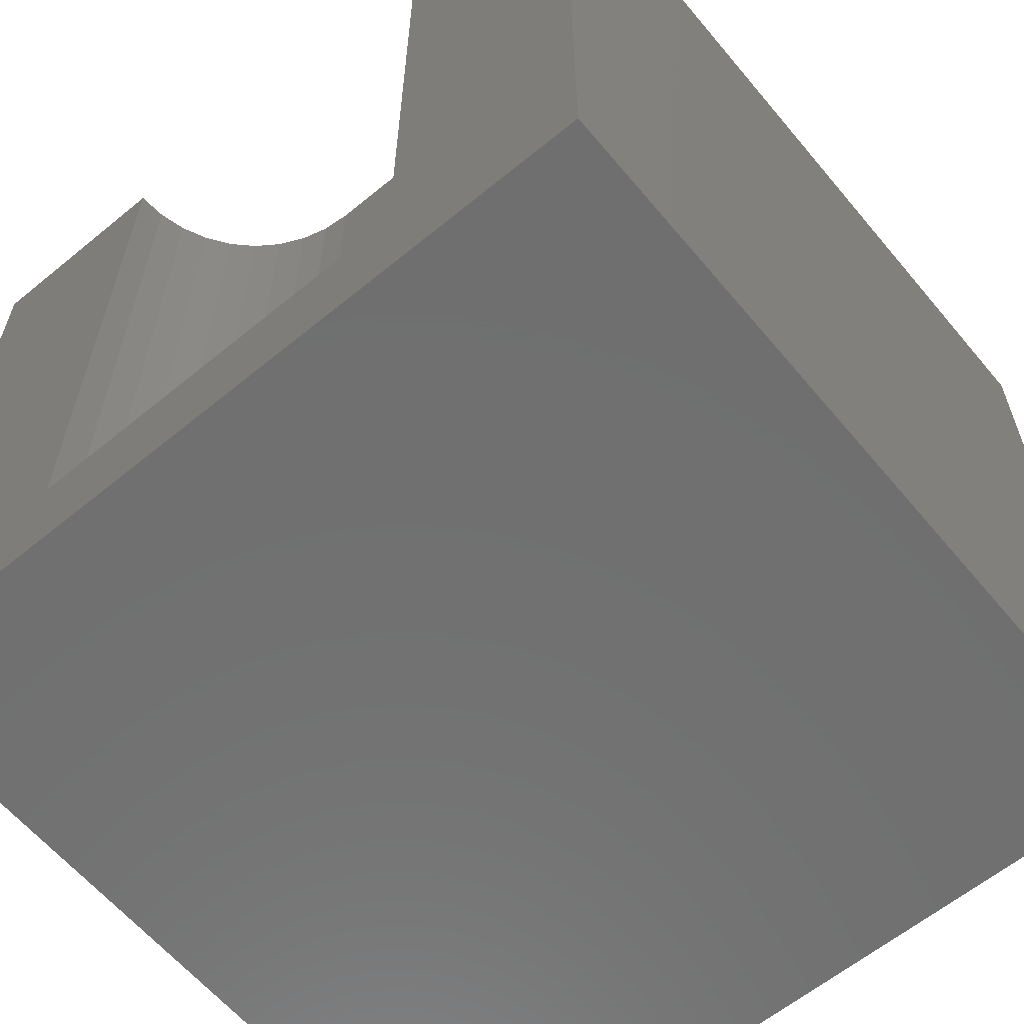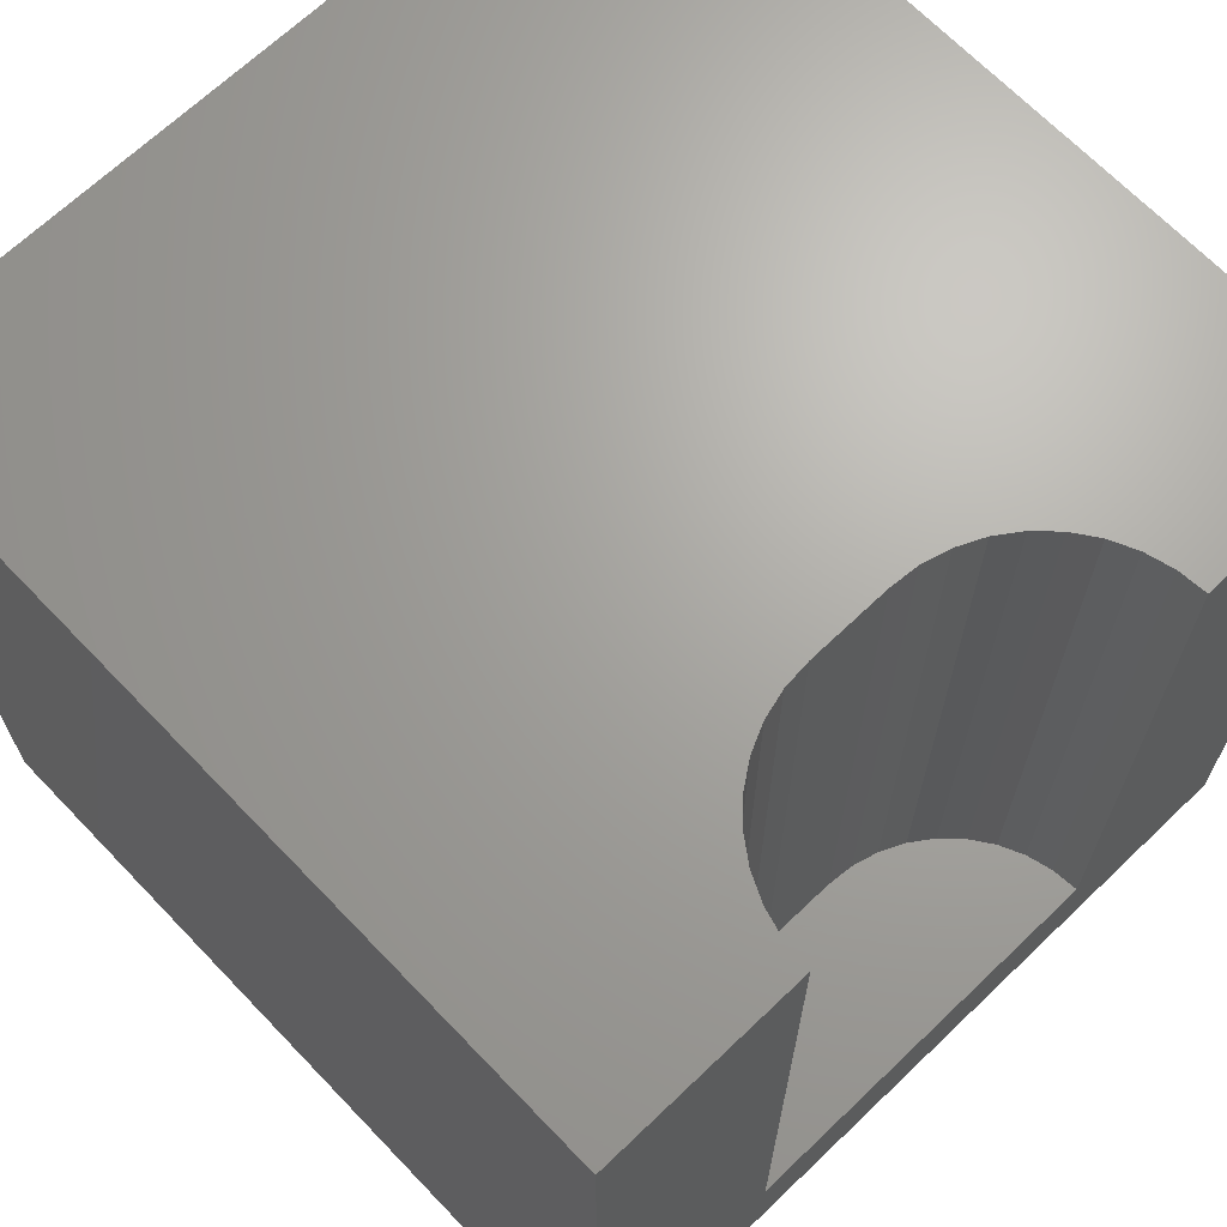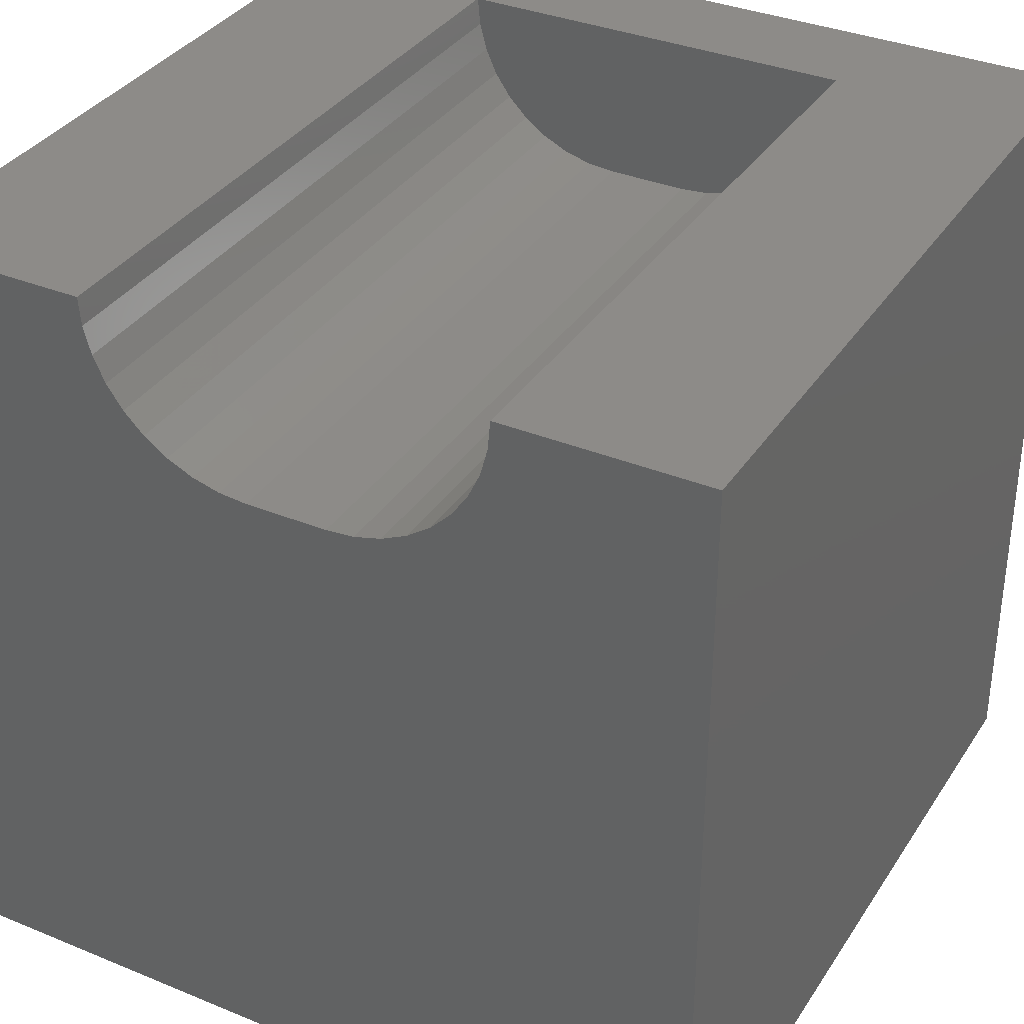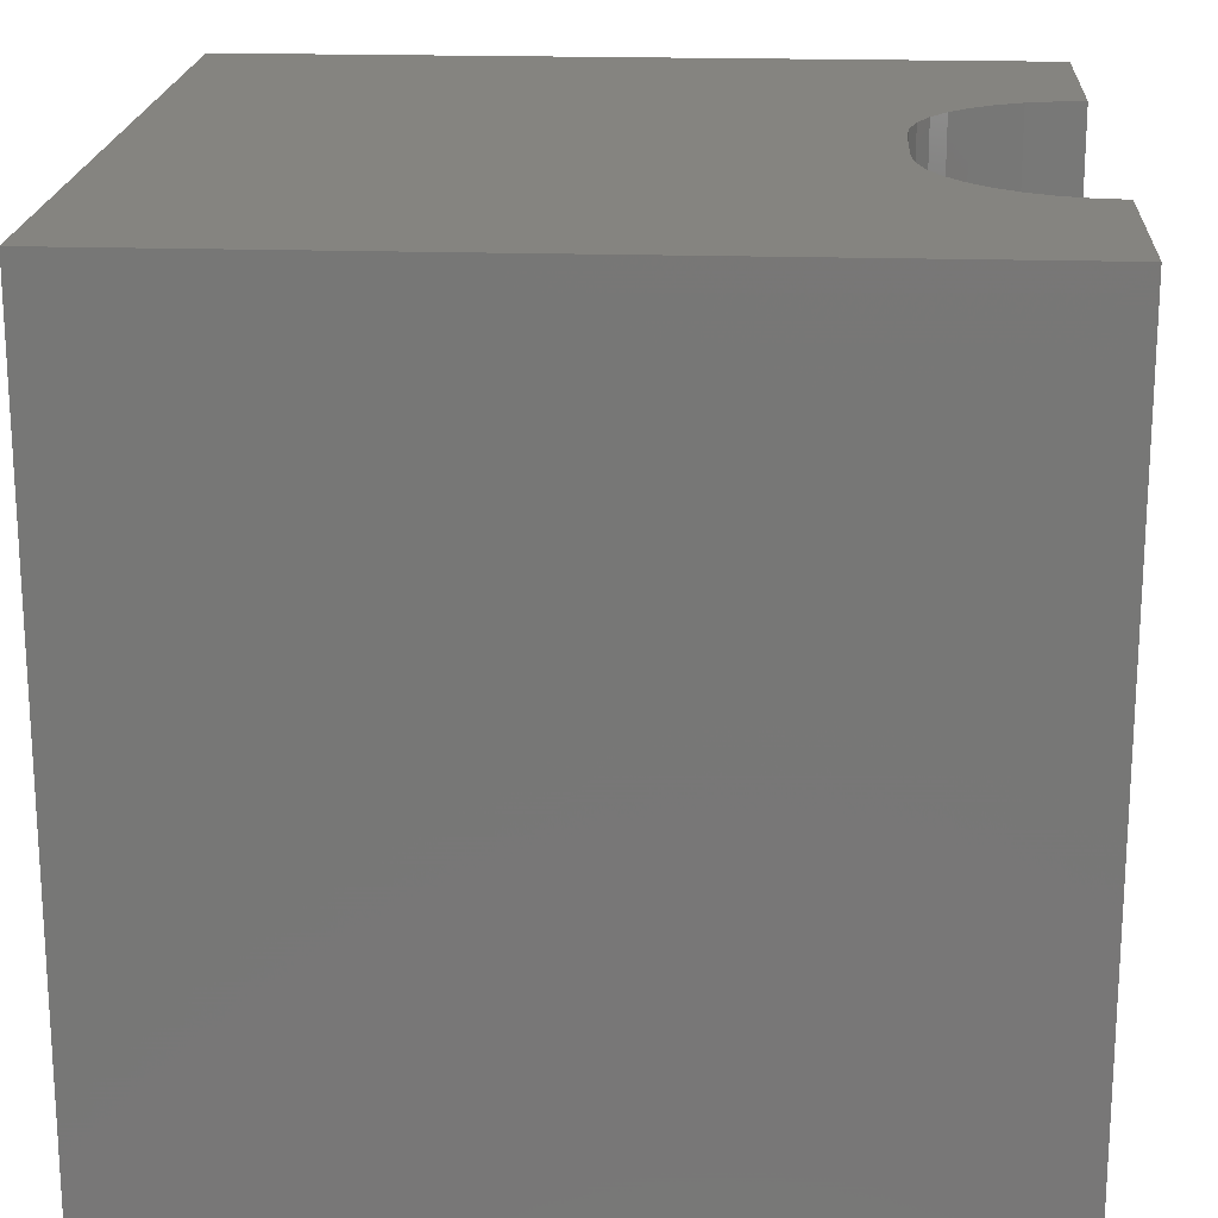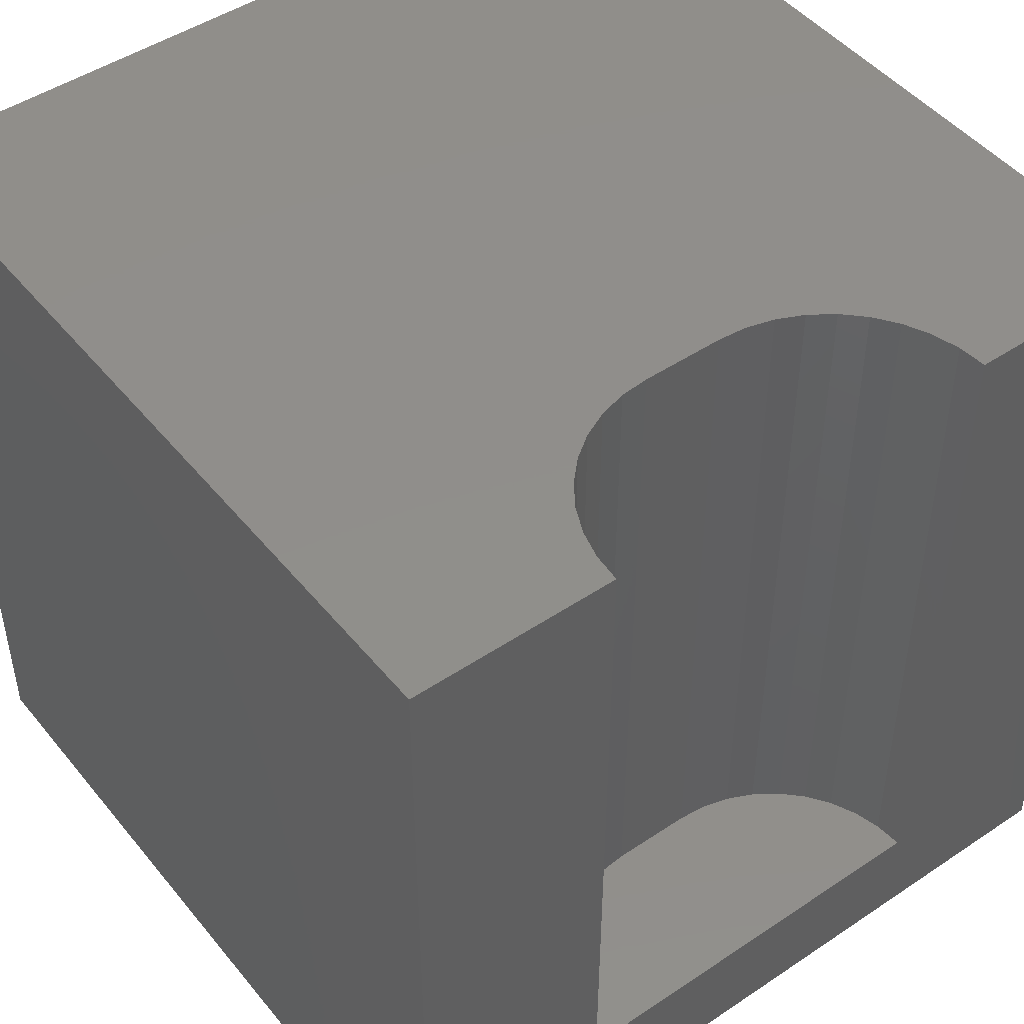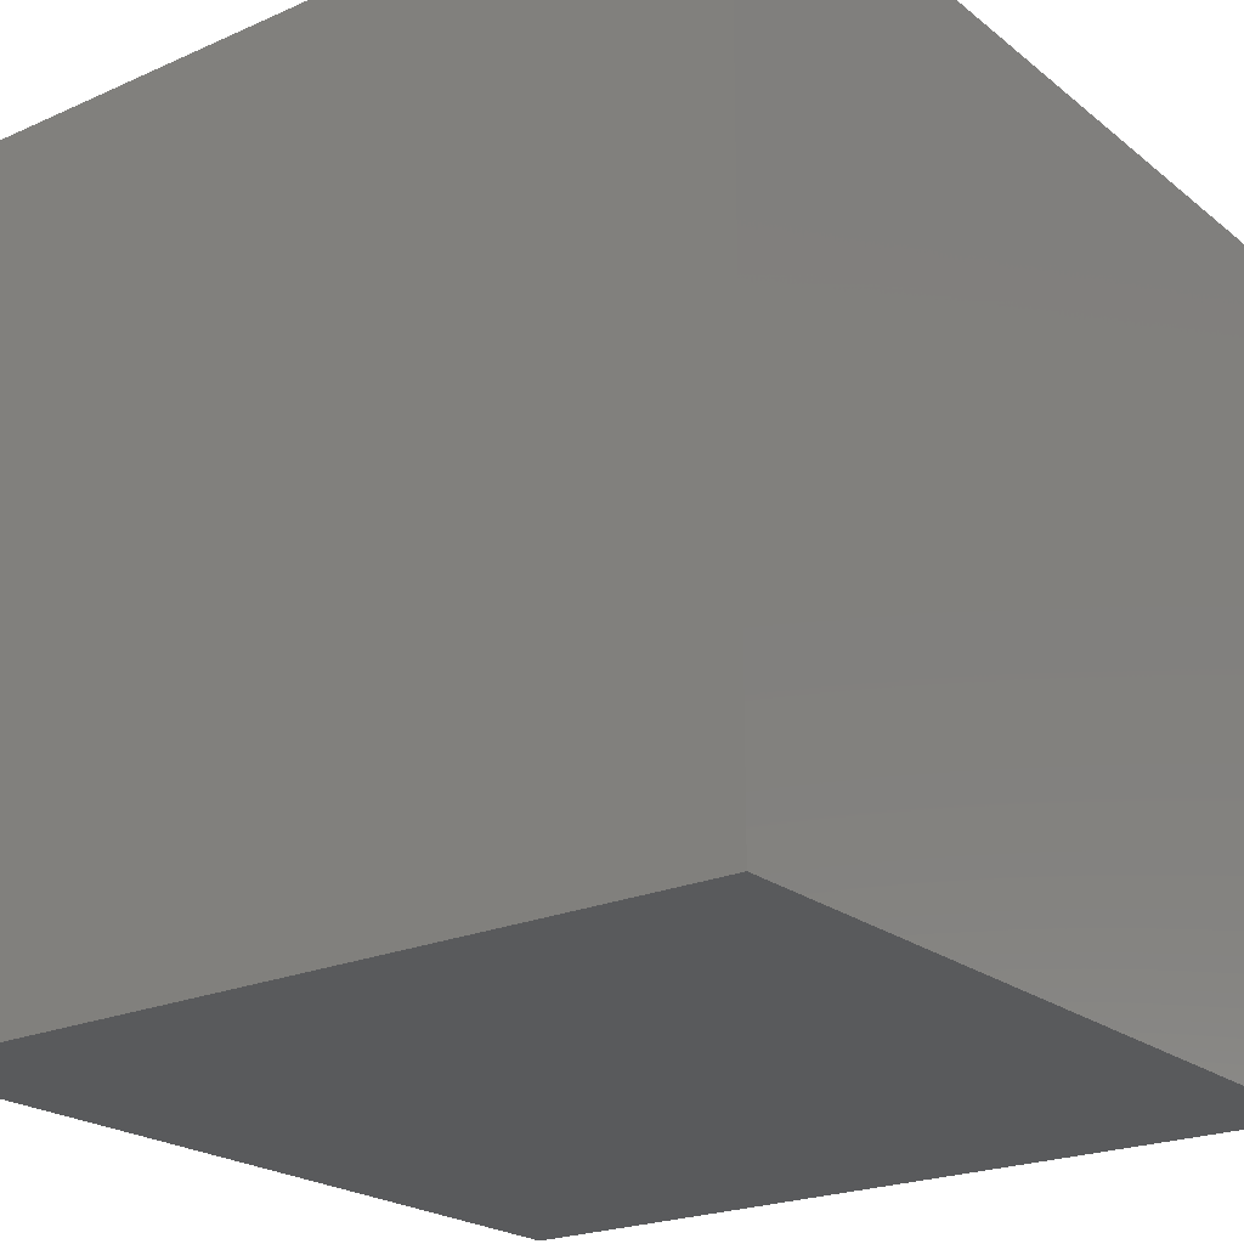
<metadata>
{"format":"stl","ext":"stl","renderer":"f3d","projection":"perspective","resolution":1024,"background":"white","views":[{"elev":-61.6,"azim":-140.2,"up":"+Z"},{"elev":67.5,"azim":136.2,"up":"+Z"},{"elev":35.0,"azim":28.7,"up":"+Y"},{"elev":19.5,"azim":93.4,"up":"+Z"},{"elev":47.4,"azim":142.9,"up":"+Z"},{"elev":-22.5,"azim":127.1,"up":"+Y"}]}
</metadata>
<code>
# stl→obj: 48 verts, 92 faces
v 0 10 10
v 0 10 0
v 0 0 10
v 0 0 0
v 2.537 9.654 10
v 2.506 10 10
v 4.153 8.038 10
v 3.817 8.128 10
v 3.503 8.274 10
v 3.218 8.474 10
v 2.972 8.719 10
v 2.773 9.004 10
v 2.626 9.318 10
v 7.494 10 10
v 7.463 9.654 10
v 10 10 10
v 7.374 9.318 10
v 10 0 10
v 7.227 9.004 10
v 7.028 8.719 10
v 6.782 8.474 10
v 6.497 8.274 10
v 6.183 8.128 10
v 5.847 8.038 10
v 5.501 8.007 10
v 4.499 8.007 10
v 10 10 0
v 10 0 0
v 7.494 10 1.358
v 2.506 10 1.358
v 2.537 9.654 1.358
v 2.626 9.318 1.358
v 2.773 9.004 1.358
v 2.972 8.719 1.358
v 3.218 8.474 1.358
v 3.503 8.274 1.358
v 3.817 8.128 1.358
v 4.153 8.038 1.358
v 4.499 8.007 1.358
v 5.501 8.007 1.358
v 5.847 8.038 1.358
v 6.183 8.128 1.358
v 6.497 8.274 1.358
v 6.782 8.474 1.358
v 7.028 8.719 1.358
v 7.227 9.004 1.358
v 7.374 9.318 1.358
v 7.463 9.654 1.358
f 1 2 3
f 3 2 4
f 5 6 1
f 7 8 3
f 3 8 9
f 3 9 10
f 10 11 3
f 3 11 12
f 3 12 1
f 1 12 13
f 1 13 5
f 14 15 16
f 16 15 17
f 16 17 18
f 18 17 19
f 18 19 20
f 20 21 18
f 18 21 22
f 18 22 23
f 23 24 18
f 18 24 25
f 18 25 3
f 3 25 26
f 3 26 7
f 27 16 28
f 28 16 18
f 2 27 4
f 4 27 28
f 14 16 29
f 29 16 27
f 29 27 30
f 30 27 2
f 30 2 6
f 6 2 1
f 28 18 4
f 4 18 3
f 30 6 5
f 30 5 31
f 31 5 13
f 31 13 32
f 32 13 12
f 32 12 33
f 33 12 11
f 33 11 34
f 34 11 10
f 34 10 35
f 35 10 9
f 35 9 36
f 36 9 8
f 36 8 37
f 37 8 7
f 37 7 38
f 38 7 26
f 38 26 39
f 40 25 24
f 40 24 41
f 41 24 23
f 41 23 42
f 42 23 22
f 42 22 43
f 43 22 21
f 43 21 44
f 44 21 20
f 44 20 45
f 45 20 19
f 45 19 46
f 46 19 17
f 46 17 47
f 47 17 15
f 47 15 48
f 48 15 14
f 48 14 29
f 32 39 31
f 31 39 30
f 30 39 29
f 29 39 40
f 29 40 48
f 33 34 32
f 32 34 35
f 32 35 36
f 36 37 32
f 32 37 38
f 32 38 39
f 48 40 47
f 47 40 41
f 47 41 42
f 42 43 47
f 47 43 44
f 47 44 46
f 46 44 45
f 40 39 25
f 25 39 26

</code>
